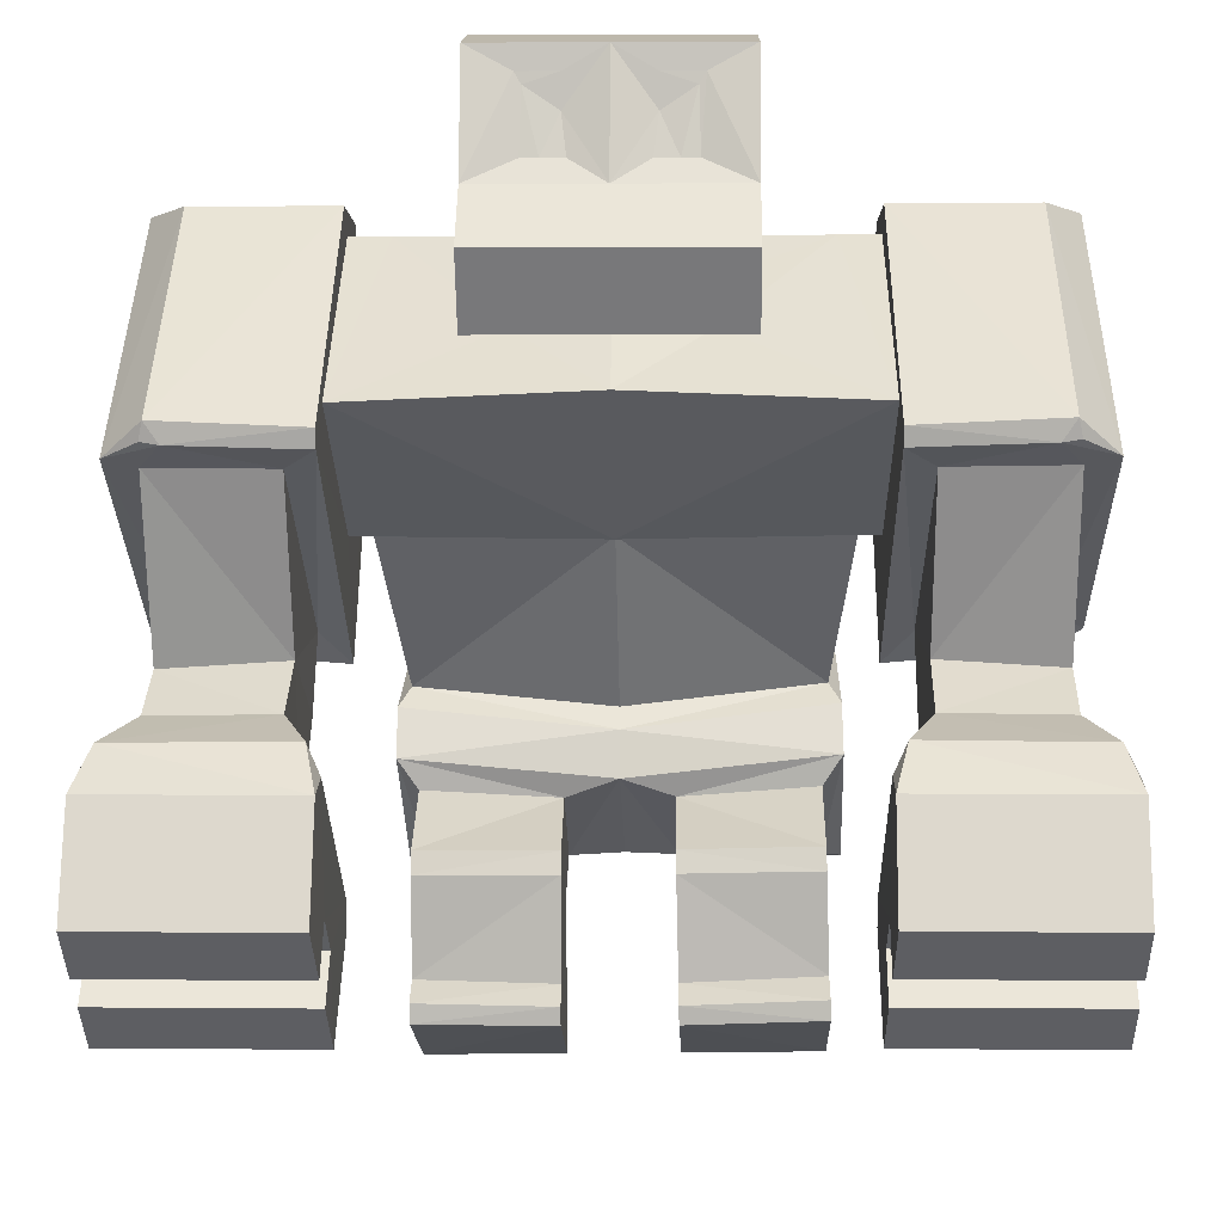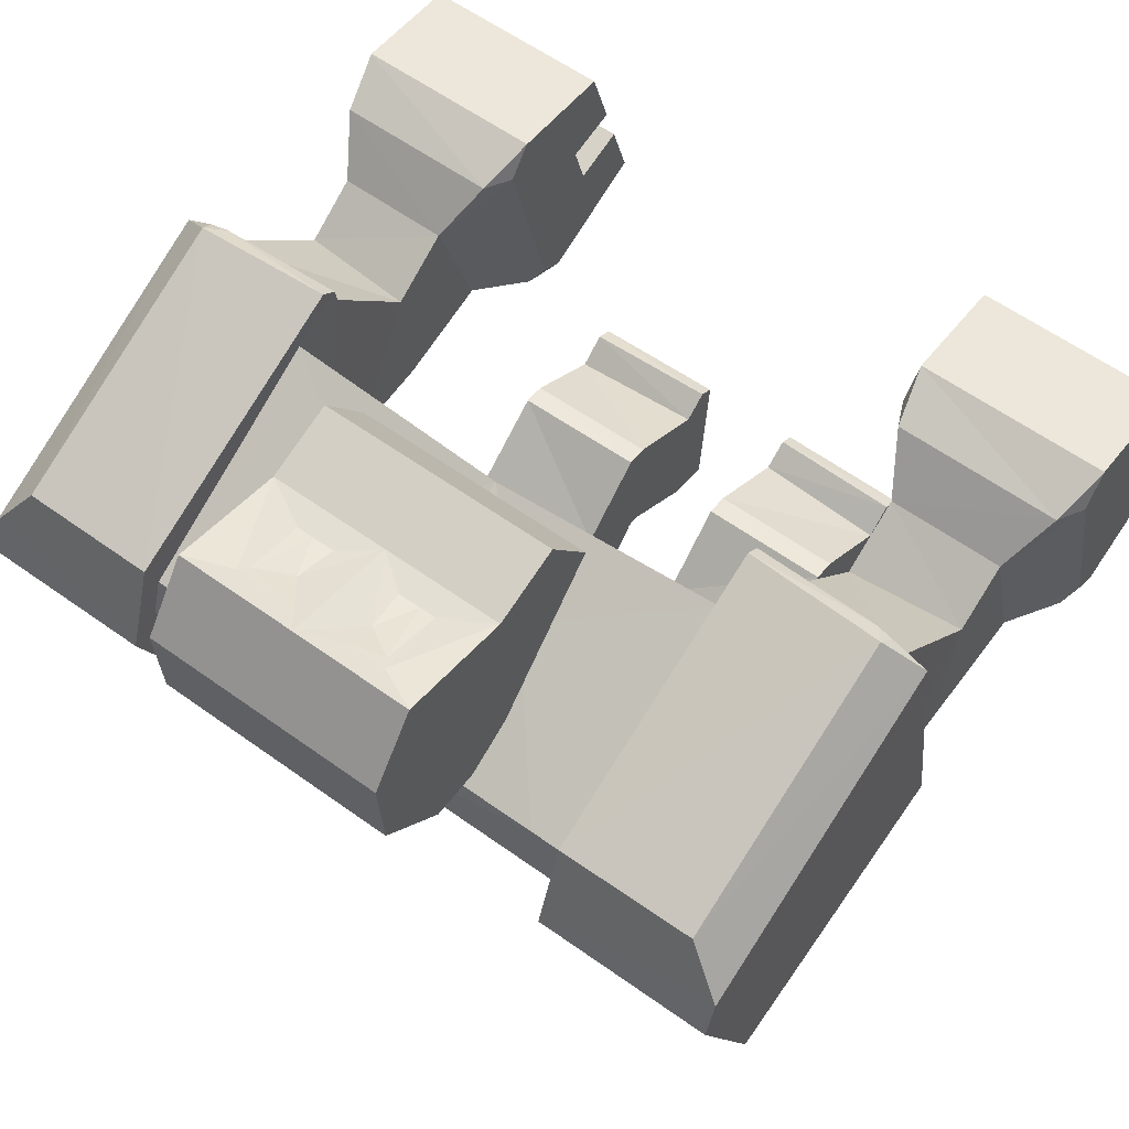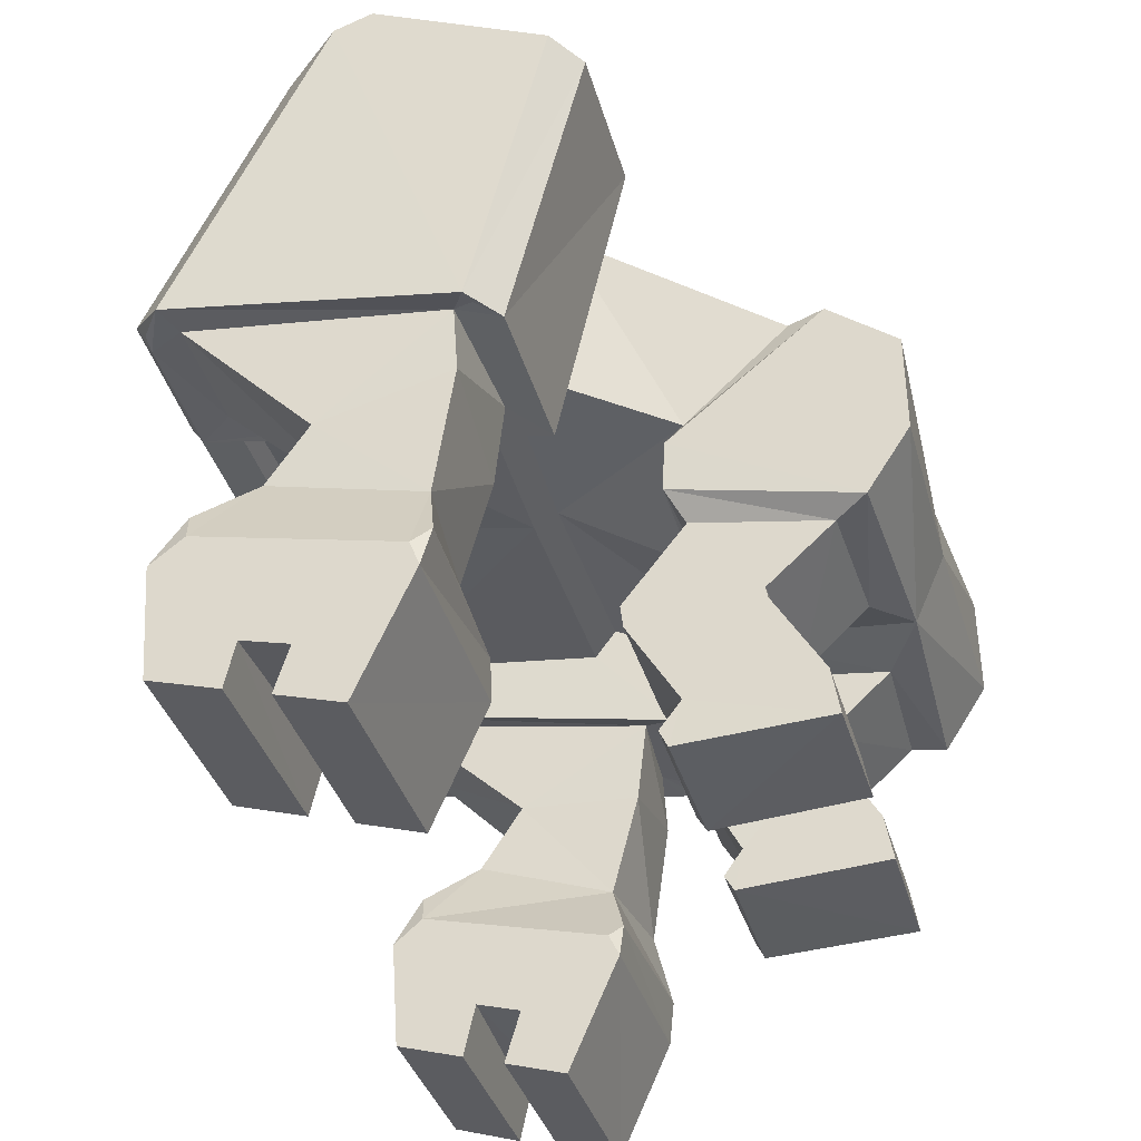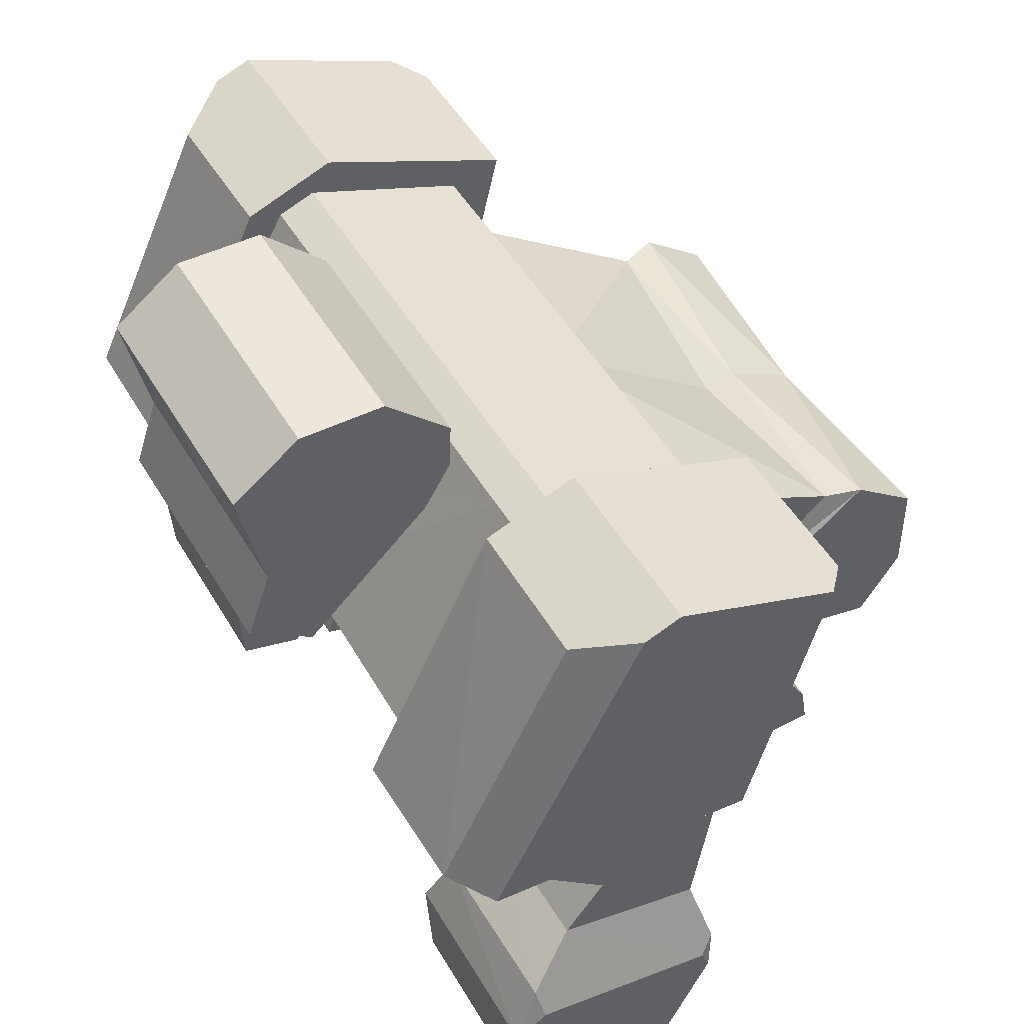
<metadata>
{"format":"obj","ext":"obj","renderer":"f3d","projection":"perspective","resolution":1024,"background":"white","views":[{"elev":-21.7,"azim":1.8,"up":"+Y"},{"elev":58.3,"azim":-143.5,"up":"+Z"},{"elev":-36.2,"azim":105.4,"up":"+Y"},{"elev":50.4,"azim":60.6,"up":"+Y"}]}
</metadata>
<code>
o Cube
v 0.6282 3.908 0.9525
v 1.493 3.718 -0.5614
v 0.6294 3.441 1.224
v 1.492 2.741 -0.1492
v 1.623 2.638 0.02322
v 1.621 3.955 -0.6449
v 1.328 2.166 -1.266
v 1.332 2.801 -1.938
v 1.645 2.799 1.552
v 0.6296 3.991 1.021
v 0.6307 3.528 1.294
v 0.4007 3.27 2.063
v 0.5904 4.562 2.191
v 0.8697 4.078 0.7675
v 0.8739 4.568 0.7576
v 1.407 1.991 -1.163
v 1.414 2.814 -2.183
v 1.272 1.468 -1.256
v 1.284 1.301 -2.147
v 1.426 1.789 -2.64
v 1.42 2.46 -2.633
v 0.3543 1.419 -1.291
v 0.3627 1.312 -2.171
v 1.426 1.356 -2.359
v 1.409 1.642 -1.147
v 0.3505 0.9345 -0.8503
v 0.3609 0.9027 -1.73
v 1.281 0.9088 -1.71
v 1.271 0.9446 -0.842
v 0.3516 0.7844 -0.865
v 0.361 0.8206 -1.733
v 1.282 0.8326 -1.724
v 1.273 0.7908 -0.8608
v 0.3575 0.1845 -1.183
v 0.3645 0.276 -2.055
v 1.285 0.2813 -2.052
v 1.281 0.2243 -1.2
v 1.617 4.035 -1.003
v 0.364 -0.02742 -2.11
v 1.284 -0.02898 -2.105
v 0.3596 -0.09617 -1.122
v 0.3588 0.009663 -1.06
v 1.281 0.03696 -1.056
v 1.281 -0.07852 -1.113
v 1.85 2.421 1.482
v 1.816 2.135 -0.2888
v 2.66 2.425 1.474
v 2.649 2.217 -0.2244
v 1.614 2.021 -0.5395
v 1.833 1.611 0.6045
v 1.812 1.568 -0.2263
v 2.643 1.545 0.609
v 2.645 1.767 -0.2542
v 1.826 1.18 0.8939
v 1.817 0.8634 -0.03741
v 2.636 1.163 0.8776
v 2.649 0.9073 -0.1263
v 1.545 -0.2161 1.373
v 1.515 -0.5665 0.2082
v 2.889 -0.2325 1.364
v 2.896 -0.5833 0.1991
v 0.4051 3.618 2.182
v 0.8801 3.403 2.248
v 0.8726 3.09 1.815
v 0.404 3.407 2.253
v 0.5514 4.078 2.061
v 0.8916 4.709 2.248
v 0.8826 3.898 2.081
v 0.3228 4.564 2.194
v 0.2838 4.081 2.064
v 0.3201 4.359 2.107
v 0.4384 4.079 2.062
v 0.5459 4.492 2.166
v 0.8828 5.023 1.203
v 0.8895 5.052 1.785
v 2.893 -0.3716 0.905
v 2.893 -0.4554 0.6237
v 1.533 -0.3543 0.9137
v 1.525 -0.4388 0.6327
v 1.528 -0.0768 0.5222
v 1.535 0.009899 0.829
v 2.895 -0.07531 0.8397
v 2.895 -0.1548 0.5308
v 0.418 3.093 1.82
v 0.3182 3.174 1.931
v 1.644 4.404 0.9298
v 1.638 4.62 0.3142
v 1.641 4.472 0.6149
v 2.865 4.612 0.3004
v 1.638 4.404 0.4517
v 1.366 4.318 0.7093
v 1.641 4.318 0.7037
v 1.641 4.472 0.6149
v 1.554 0.5334 1.42
v 1.647 0.8984 1.246
v 1.552 0.7024 1.218
v 2.813 0.8781 1.226
v 2.899 0.517 1.411
v 2.902 0.6806 1.194
v 1.596 0.4816 -0.1604
v 1.522 0.2333 -0.1469
v 1.526 0.3871 -0.07137
v 2.903 0.2235 -0.1654
v 2.841 0.5012 -0.2128
v 2.904 0.3848 -0.1019
v 2.869 2.441 1.551
v 2.606 4.396 0.9239
v 2.867 4.524 0.5512
v 2.847 4.11 -0.8362
v 2.647 4.03 -1.016
v 2.644 2.094 -0.5273
v 2.844 2.155 -0.3359
v 2.743 2.159 -0.3668
v 1.644 2.429 1.727
v 1.646 2.529 1.802
v 2.607 2.569 1.792
v 2.51 2.449 1.72
v 2.631 2.472 1.715
v -0.5784 3.914 0.9684
v -1.484 3.732 -0.5236
v -0.5773 3.448 1.24
v -1.483 2.755 -0.1122
v 0.004189 3.721 -0.5392
v 0.026 3.504 1.249
v 0.004532 2.707 -0.1083
v 0.02492 3.908 0.9442
v 0.006465 2.615 0.05423
v -1.61 2.653 0.06509
v -1.613 3.971 -0.603
v 0.004279 3.961 -0.6269
v -0.001179 2.713 -1.81
v -0.001137 1.994 -1.199
v -1.333 2.168 -1.26
v -1.34 2.805 -1.928
v -1.59 2.814 1.595
v 0.02748 2.885 1.564
v 0.02632 3.993 0.9729
v 0.02737 3.601 1.298
v -0.5771 3.997 1.037
v -0.5759 3.534 1.31
v 0.03287 3.273 2.067
v -0.335 3.276 2.072
v 0.04761 4.716 2.258
v -0.4992 4.571 2.203
v 0.02995 4.575 0.7669
v 0.02577 4.086 0.7768
v -0.8182 4.093 0.7861
v -0.814 4.582 0.7762
v -5.3e-05 2.746 -2.035
v -0.000812 1.819 -1.14
v -1.411 1.992 -1.158
v -1.421 2.817 -2.175
v 0 1.402 -2.405
v -3.2e-05 1.505 -1.18
v -1.272 1.468 -1.256
v -1.284 1.301 -2.147
v 0 2.489 -2.512
v 0 1.867 -2.608
v -1.427 1.789 -2.64
v -1.424 2.461 -2.63
v -0.3543 1.419 -1.291
v -0.3627 1.312 -2.171
v -1.426 1.356 -2.359
v -1.411 1.642 -1.145
v -0.3505 0.9345 -0.8503
v -0.3609 0.9027 -1.73
v -1.281 0.9088 -1.71
v -1.271 0.9446 -0.842
v -0.3516 0.7844 -0.865
v -0.361 0.8206 -1.733
v -1.282 0.8326 -1.724
v -1.273 0.7908 -0.8608
v -0.3575 0.1845 -1.183
v -0.3645 0.276 -2.055
v -1.285 0.2813 -2.052
v -1.281 0.2243 -1.2
v -1.617 4.051 -0.9603
v -0.364 -0.02742 -2.11
v -1.284 -0.02898 -2.105
v -0.3596 -0.09617 -1.122
v -0.3588 0.009663 -1.06
v -1.281 0.03696 -1.056
v -1.281 -0.07852 -1.113
v -1.802 2.438 1.531
v -1.814 2.152 -0.2398
v -2.612 2.452 1.543
v -2.645 2.245 -0.1552
v -1.621 2.036 -0.496
v -1.819 1.626 0.6546
v -1.817 1.58 -0.1736
v -2.629 1.574 0.677
v -2.648 1.796 -0.1861
v -1.825 1.192 0.9473
v -1.837 0.8753 0.01644
v -2.636 1.195 0.9425
v -2.669 0.9391 -0.06105
v -1.572 -0.2108 1.424
v -1.566 -0.5615 0.2583
v -2.917 -0.1944 1.432
v -2.947 -0.5447 0.2673
v 0.03616 3.411 2.257
v 0.03865 3.905 2.09
v -0.3307 3.624 2.19
v -0.8078 3.418 2.266
v -0.8153 3.104 1.834
v 0.02865 3.097 1.825
v -0.3317 3.414 2.261
v -0.4715 4.087 2.072
v 0.03722 3.621 2.186
v -0.7964 4.724 2.267
v -0.8053 3.912 2.099
v -0.2316 4.569 2.2
v -0.2039 4.085 2.069
v -0.2343 4.364 2.113
v -0.3584 4.086 2.071
v -0.4564 4.5 2.177
v 0.04552 5.06 1.795
v 0.03884 5.03 1.212
v -0.8051 5.037 1.221
v -0.7984 5.067 1.804
v -2.93 -0.3333 0.9731
v -2.936 -0.4169 0.6919
v -1.57 -0.3491 0.964
v -1.568 -0.4337 0.6829
v -1.563 -0.07173 0.5724
v -1.564 0.01507 0.8792
v -2.926 -0.03695 0.9078
v -2.932 -0.1163 0.5989
v -0.3607 3.1 1.829
v 0.03081 3.187 1.949
v -0.2571 3.179 1.937
v -1.59 4.42 0.9722
v -1.597 4.636 0.3568
v -1.594 4.488 0.6574
v -2.824 4.641 0.3753
v -1.596 4.42 0.4942
v -1.318 4.332 0.7447
v -1.594 4.334 0.7462
v -1.594 4.488 0.6574
v 0.02386 4.321 0.7192
v 0.02097 4.408 0.4721
v -1.563 0.5387 1.47
v -1.649 0.9061 1.297
v -1.56 0.7077 1.268
v -2.815 0.9139 1.293
v -2.908 0.5551 1.479
v -2.909 0.7188 1.262
v -1.627 0.4883 -0.1094
v -1.559 0.2382 -0.09679
v -1.558 0.3921 -0.02125
v -2.94 0.2621 -0.09716
v -2.872 0.538 -0.1452
v -2.936 0.4232 -0.03362
v -2.819 2.47 1.625
v -2.551 4.422 0.9917
v -2.821 4.553 0.6261
v -2.842 4.138 -0.7613
v -2.647 4.056 -0.9467
v -2.65 2.121 -0.458
v -2.844 2.184 -0.2616
v -2.744 2.187 -0.2951
v -1.591 2.443 1.77
v -1.589 2.544 1.846
v -2.549 2.595 1.859
v -2.455 2.475 1.785
v -2.577 2.499 1.783
f 123 8 131
f 6 49 5
f 86 116 107
f 124 11 138
f 9 127 5
f 4 127 125
f 2 5 4
f 2 130 6
f 7 17 8
f 125 7 4
f 2 7 8
f 92 88 90
f 9 92 91
f 3 136 9
f 10 138 11
f 1 11 3
f 1 137 10
f 14 74 68
f 12 201 141
f 145 74 15
f 145 14 146
f 84 206 146
f 8 149 131
f 7 150 16
f 150 25 16
f 20 153 158
f 22 27 26
f 24 20 16
f 158 21 20
f 17 157 149
f 23 154 153
f 23 24 19
f 19 25 18
f 22 25 154
f 28 33 32
f 18 28 19
f 22 29 18
f 19 27 23
f 30 37 33
f 27 30 26
f 26 33 29
f 27 32 31
f 37 44 40
f 31 36 35
f 32 37 36
f 31 34 30
f 34 43 37
f 35 40 39
f 86 88 92
f 40 41 39
f 42 44 43
f 41 34 39
f 47 106 117
f 46 49 111
f 1 240 126
f 87 89 109
f 241 6 130
f 47 50 52
f 5 49 114
f 116 118 106
f 48 112 106
f 108 89 87
f 51 57 55
f 48 52 53
f 46 53 51
f 46 50 45
f 99 105 56
f 50 55 54
f 52 54 56
f 52 57 53
f 78 58 81
f 94 60 98
f 78 60 58
f 55 104 100
f 54 97 56
f 77 61 83
f 65 209 201
f 13 73 66
f 85 84 12
f 62 63 68
f 62 202 209
f 12 63 65
f 13 143 69
f 72 202 68
f 13 68 67
f 71 143 202
f 72 71 70
f 75 218 217
f 75 143 67
f 77 59 61
f 82 78 81
f 83 81 80
f 79 83 80
f 85 206 84
f 86 87 88
f 38 111 49
f 92 90 91
f 91 241 240
f 88 87 90
f 94 95 96
f 97 98 99
f 98 95 94
f 102 96 55
f 100 101 102
f 103 104 105
f 103 100 104
f 101 61 59
f 106 118 117
f 111 112 113
f 110 112 111
f 108 106 112
f 116 117 118
f 117 115 114
f 46 114 49
f 107 106 108
f 123 134 120
f 188 129 128
f 232 264 263
f 124 140 121
f 127 135 128
f 127 122 125
f 128 120 122
f 120 130 123
f 152 133 134
f 133 125 122
f 120 133 122
f 238 236 234
f 237 135 121
f 121 136 124
f 139 138 137
f 140 119 121
f 119 137 126
f 211 219 147
f 201 142 141
f 219 145 148
f 145 147 148
f 146 206 229
f 149 134 131
f 133 150 132
f 164 150 151
f 153 159 158
f 161 166 162
f 163 164 151
f 160 158 159
f 157 152 149
f 162 154 161
f 163 162 156
f 164 156 155
f 161 164 155
f 167 172 168
f 167 155 156
f 168 161 155
f 166 156 162
f 176 169 172
f 169 166 165
f 172 165 168
f 166 171 167
f 183 182 176
f 170 175 171
f 171 176 172
f 173 170 169
f 182 173 176
f 174 179 175
f 238 232 135
f 180 179 178
f 183 181 182
f 178 173 180
f 265 254 186
f 259 188 185
f 240 119 126
f 257 235 233
f 129 241 130
f 186 189 184
f 262 188 128
f 264 254 266
f 260 261 187
f 233 256 255
f 190 196 192
f 187 191 186
f 185 192 187
f 189 185 184
f 247 245 195
f 189 194 190
f 191 193 189
f 196 191 192
f 249 250 225
f 199 242 246
f 199 223 197
f 194 252 196
f 245 193 195
f 247 253 227
f 209 207 201
f 144 216 212
f 231 230 141
f 203 204 207
f 202 203 209
f 204 142 207
f 143 144 212
f 202 213 215
f 144 211 208
f 143 212 214
f 215 214 216
f 218 220 217
f 220 143 217
f 222 198 224
f 223 227 226
f 226 228 225
f 224 228 222
f 206 231 229
f 232 234 233
f 259 177 188
f 238 237 236
f 241 237 240
f 234 239 236
f 242 244 243
f 245 247 246
f 242 245 246
f 250 248 194
f 248 250 249
f 251 253 252
f 251 248 249
f 249 200 251
f 254 265 266
f 259 261 260
f 260 258 259
f 260 254 256
f 264 266 265
f 263 265 262
f 185 262 184
f 254 255 256
f 123 2 8
f 6 38 49
f 86 115 116
f 124 3 11
f 9 136 127
f 4 5 127
f 2 6 5
f 2 123 130
f 7 16 17
f 125 132 7
f 2 4 7
f 91 1 3
f 3 9 91
f 3 124 136
f 10 137 138
f 1 10 11
f 1 126 137
f 63 64 68
f 64 14 68
f 14 15 74
f 74 75 68
f 75 67 68
f 12 65 201
f 145 218 74
f 145 15 14
f 146 14 84
f 14 64 84
f 8 17 149
f 7 132 150
f 150 154 25
f 20 24 153
f 22 23 27
f 21 17 20
f 17 16 20
f 16 25 24
f 158 157 21
f 17 21 157
f 23 22 154
f 23 153 24
f 19 24 25
f 22 18 25
f 28 29 33
f 18 29 28
f 22 26 29
f 19 28 27
f 30 34 37
f 27 31 30
f 26 30 33
f 27 28 32
f 40 36 37
f 37 43 44
f 31 32 36
f 32 33 37
f 31 35 34
f 34 42 43
f 35 36 40
f 88 93 92
f 92 9 86
f 9 115 86
f 40 44 41
f 42 41 44
f 42 34 41
f 34 35 39
f 114 45 117
f 45 47 117
f 113 48 111
f 48 46 111
f 1 91 240
f 110 38 109
f 38 87 109
f 241 90 6
f 47 45 50
f 115 9 114
f 9 5 114
f 106 47 48
f 48 113 112
f 87 86 107
f 107 108 87
f 51 53 57
f 48 47 52
f 46 48 53
f 46 51 50
f 104 57 105
f 57 56 105
f 56 97 99
f 50 51 55
f 52 50 54
f 52 56 57
f 58 94 81
f 94 96 81
f 96 102 81
f 102 101 80
f 81 102 80
f 101 59 80
f 59 79 80
f 94 58 60
f 78 76 60
f 55 57 104
f 54 95 97
f 61 103 83
f 103 105 83
f 105 99 82
f 99 98 82
f 105 82 83
f 98 60 82
f 60 76 82
f 65 62 209
f 13 69 73
f 69 71 73
f 73 72 66
f 64 12 84
f 12 141 85
f 141 230 85
f 62 65 63
f 62 68 202
f 12 64 63
f 13 67 143
f 68 66 72
f 72 70 202
f 13 66 68
f 202 70 71
f 71 69 143
f 72 73 71
f 75 74 218
f 75 217 143
f 77 79 59
f 82 76 78
f 83 82 81
f 79 77 83
f 85 230 206
f 38 110 111
f 91 90 241
f 38 6 87
f 6 90 87
f 90 93 88
f 98 97 95
f 95 54 96
f 54 55 96
f 55 100 102
f 103 101 100
f 101 103 61
f 110 109 112
f 112 109 108
f 109 89 108
f 117 116 115
f 46 45 114
f 107 116 106
f 123 131 134
f 188 177 129
f 232 255 264
f 124 138 140
f 127 136 135
f 127 128 122
f 128 129 120
f 120 129 130
f 152 151 133
f 133 132 125
f 120 134 133
f 121 119 237
f 237 238 135
f 121 135 136
f 139 140 138
f 140 139 119
f 119 139 137
f 147 205 211
f 205 204 211
f 211 210 220
f 219 148 147
f 211 220 219
f 201 207 142
f 219 218 145
f 145 146 147
f 205 147 229
f 147 146 229
f 149 152 134
f 133 151 150
f 164 154 150
f 153 163 159
f 161 165 166
f 151 152 159
f 152 160 159
f 159 163 151
f 160 157 158
f 157 160 152
f 162 153 154
f 163 153 162
f 164 163 156
f 161 154 164
f 167 171 172
f 167 168 155
f 168 165 161
f 166 167 156
f 176 173 169
f 169 170 166
f 172 169 165
f 166 170 171
f 176 175 179
f 179 183 176
f 170 174 175
f 171 175 176
f 173 174 170
f 182 181 173
f 174 178 179
f 238 239 234
f 234 232 238
f 232 263 135
f 180 183 179
f 183 180 181
f 174 173 178
f 173 181 180
f 186 184 265
f 184 262 265
f 185 187 259
f 187 261 259
f 240 237 119
f 233 177 257
f 177 258 257
f 129 236 241
f 186 191 189
f 128 135 262
f 135 263 262
f 187 186 254
f 254 260 187
f 255 232 233
f 233 235 256
f 190 194 196
f 187 192 191
f 185 190 192
f 189 190 185
f 195 196 253
f 196 252 253
f 253 247 195
f 189 193 194
f 191 195 193
f 196 195 191
f 244 242 226
f 242 197 226
f 197 223 226
f 225 224 198
f 225 198 249
f 244 226 250
f 226 225 250
f 199 197 242
f 199 221 223
f 194 248 252
f 245 243 193
f 253 251 228
f 251 200 228
f 200 222 228
f 227 221 199
f 227 199 246
f 253 228 227
f 246 247 227
f 209 203 207
f 144 208 216
f 208 215 216
f 216 214 212
f 141 142 231
f 142 205 229
f 231 142 229
f 203 211 204
f 202 211 203
f 204 205 142
f 143 210 144
f 215 208 211
f 211 202 215
f 144 210 211
f 214 213 202
f 202 143 214
f 215 213 214
f 218 219 220
f 220 210 143
f 222 200 198
f 223 221 227
f 226 227 228
f 224 225 228
f 206 230 231
f 259 258 177
f 241 236 237
f 236 129 233
f 129 177 233
f 233 234 236
f 242 243 245
f 194 193 244
f 193 243 244
f 244 250 194
f 251 252 248
f 249 198 200
f 260 257 258
f 235 257 256
f 257 260 256
f 263 264 265
f 185 188 262
f 254 264 255

</code>
